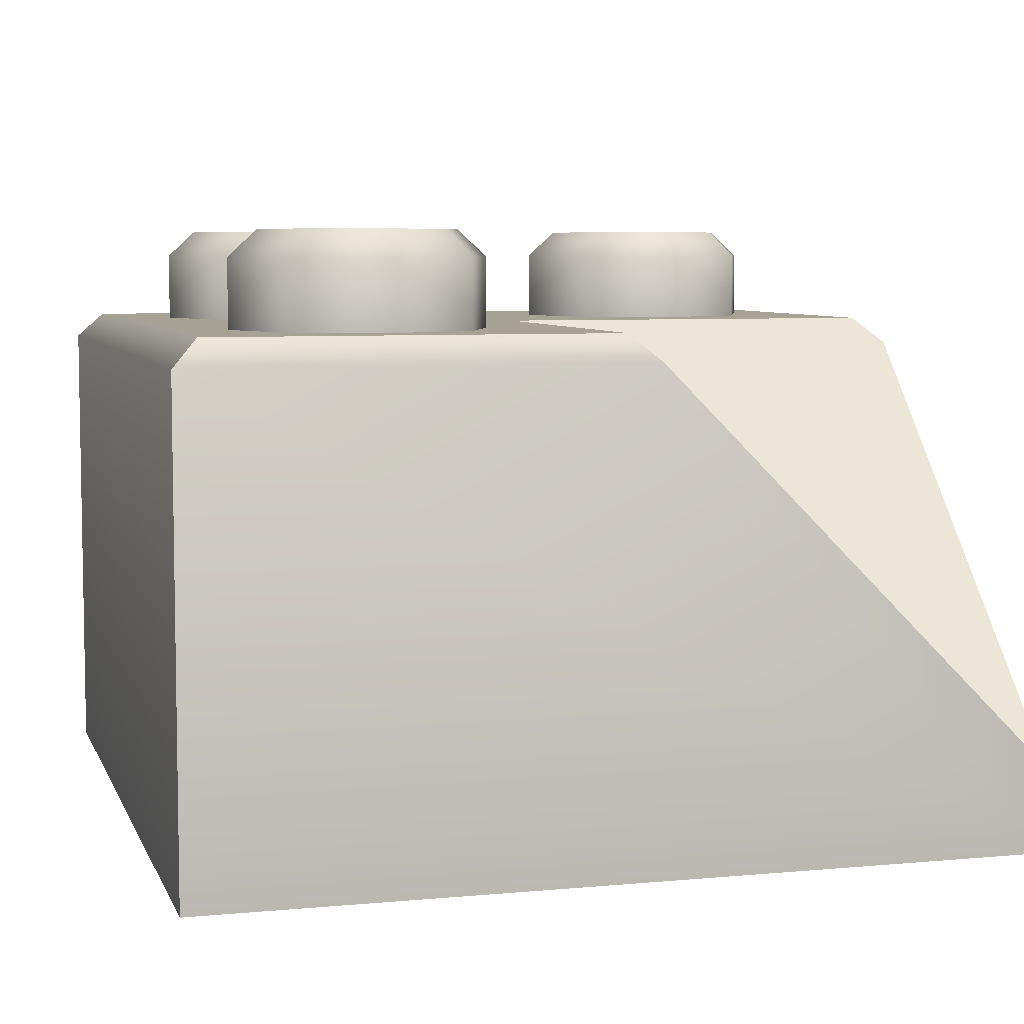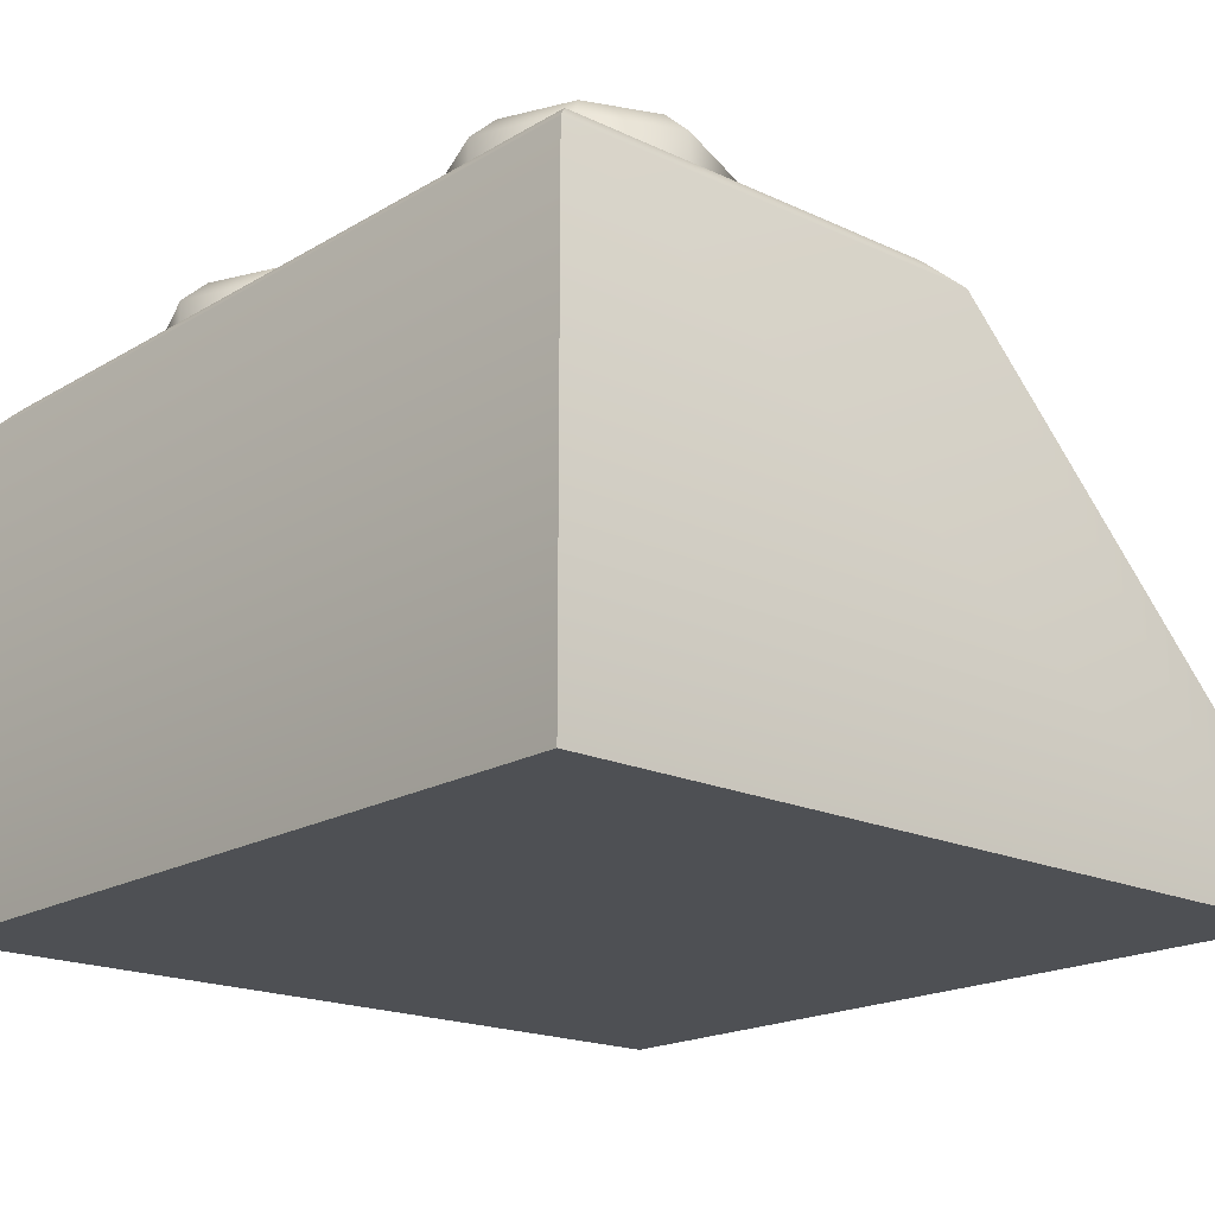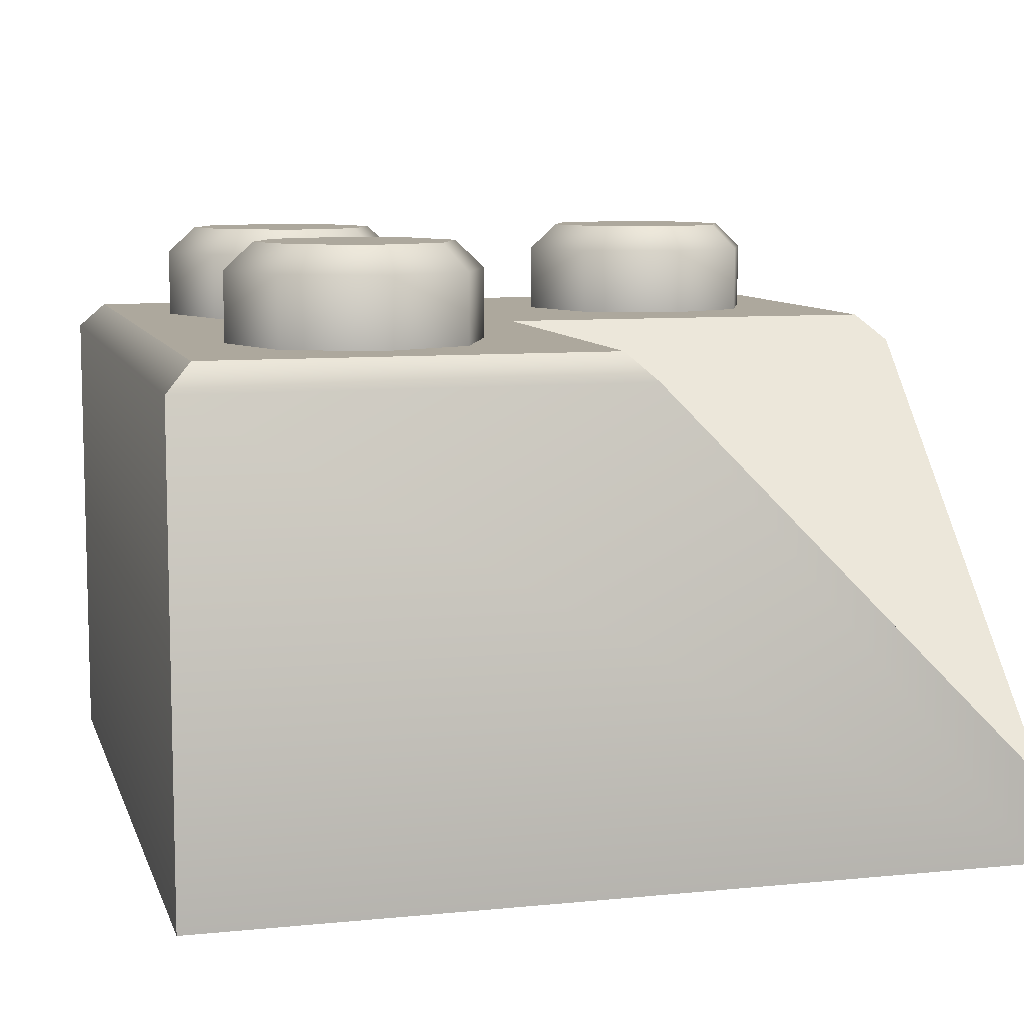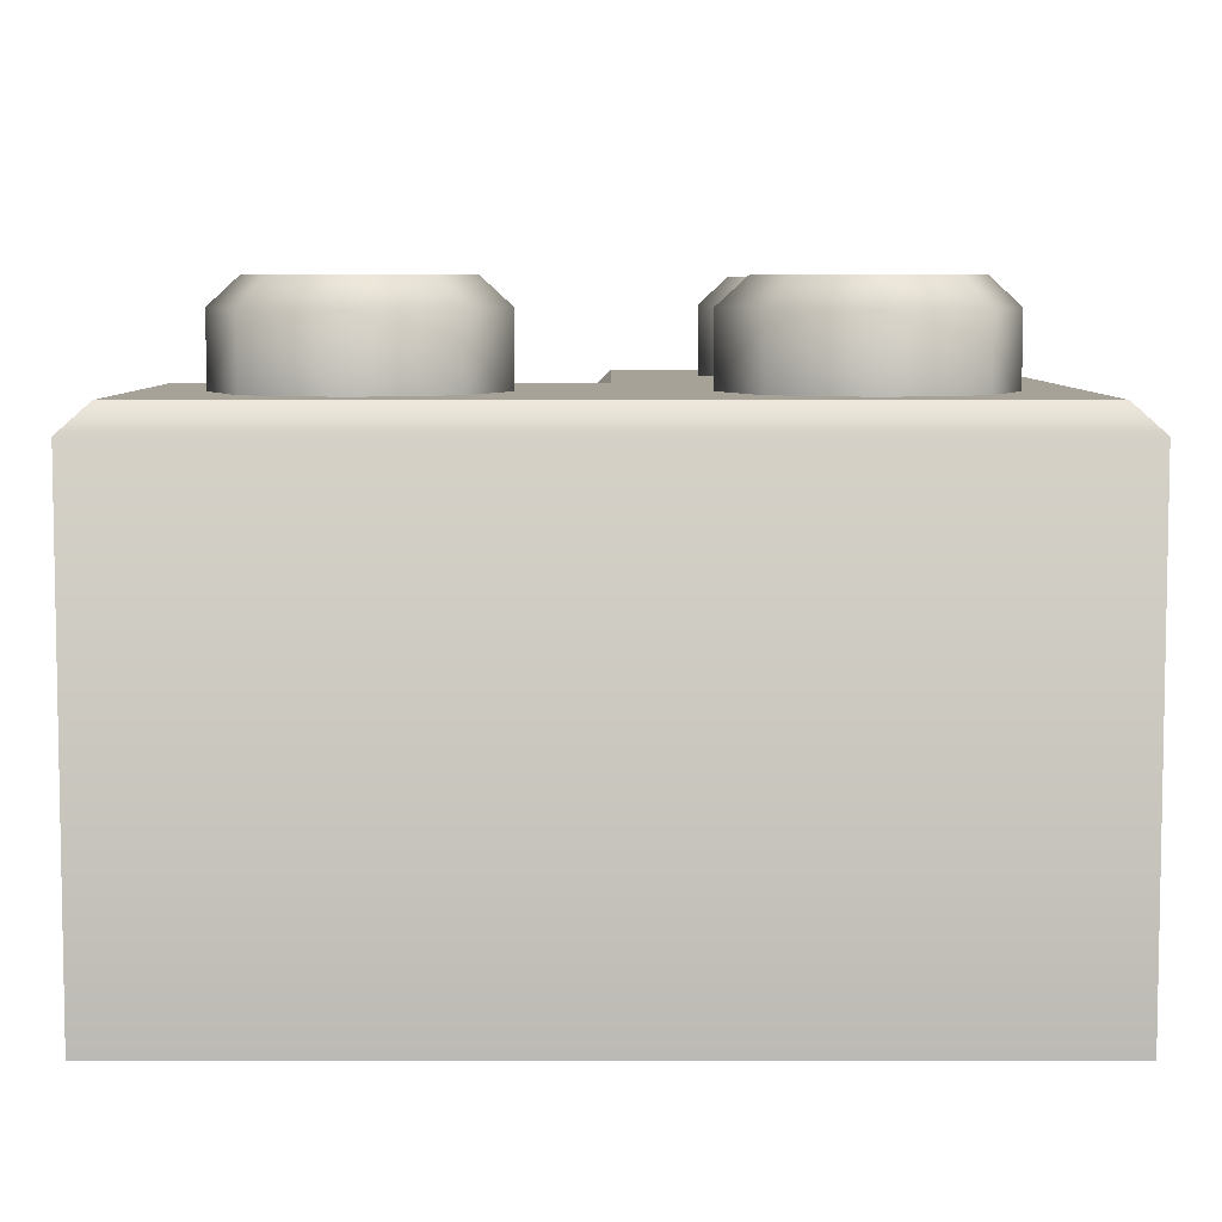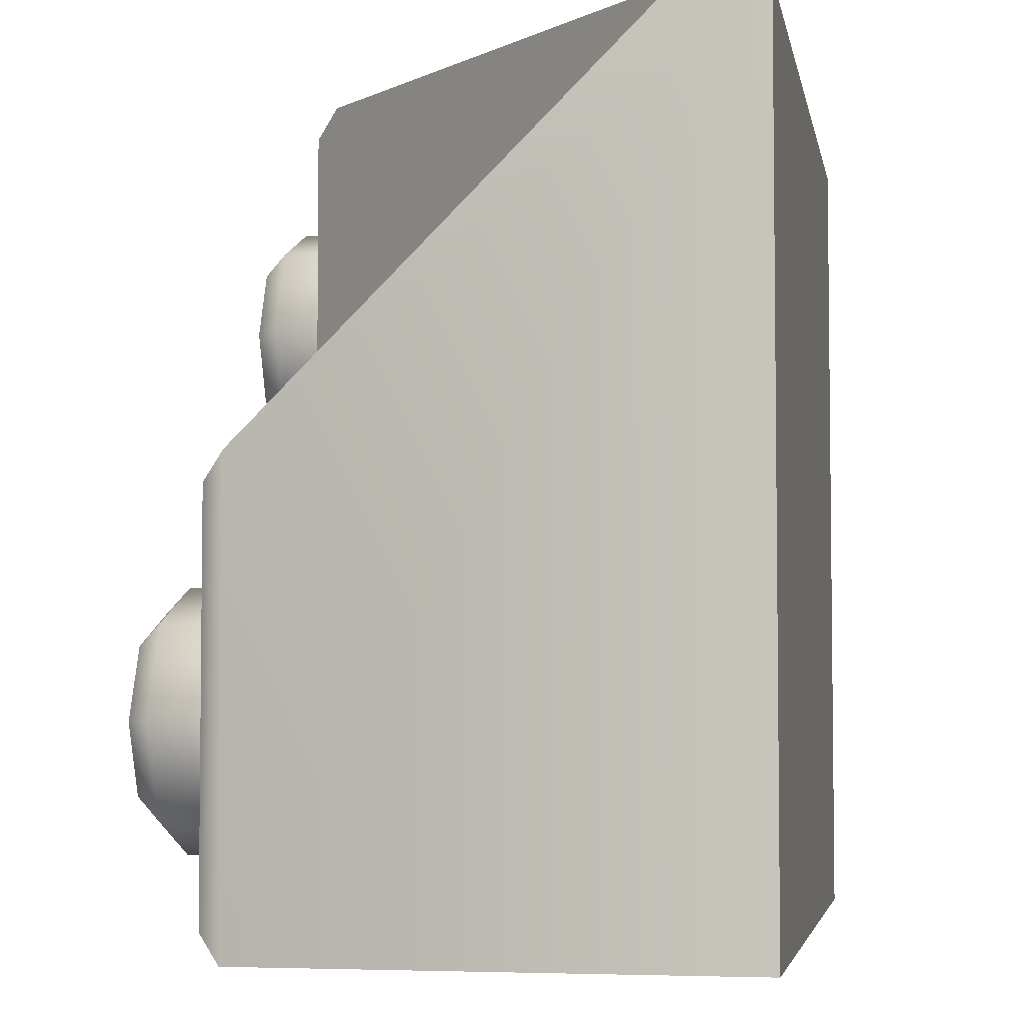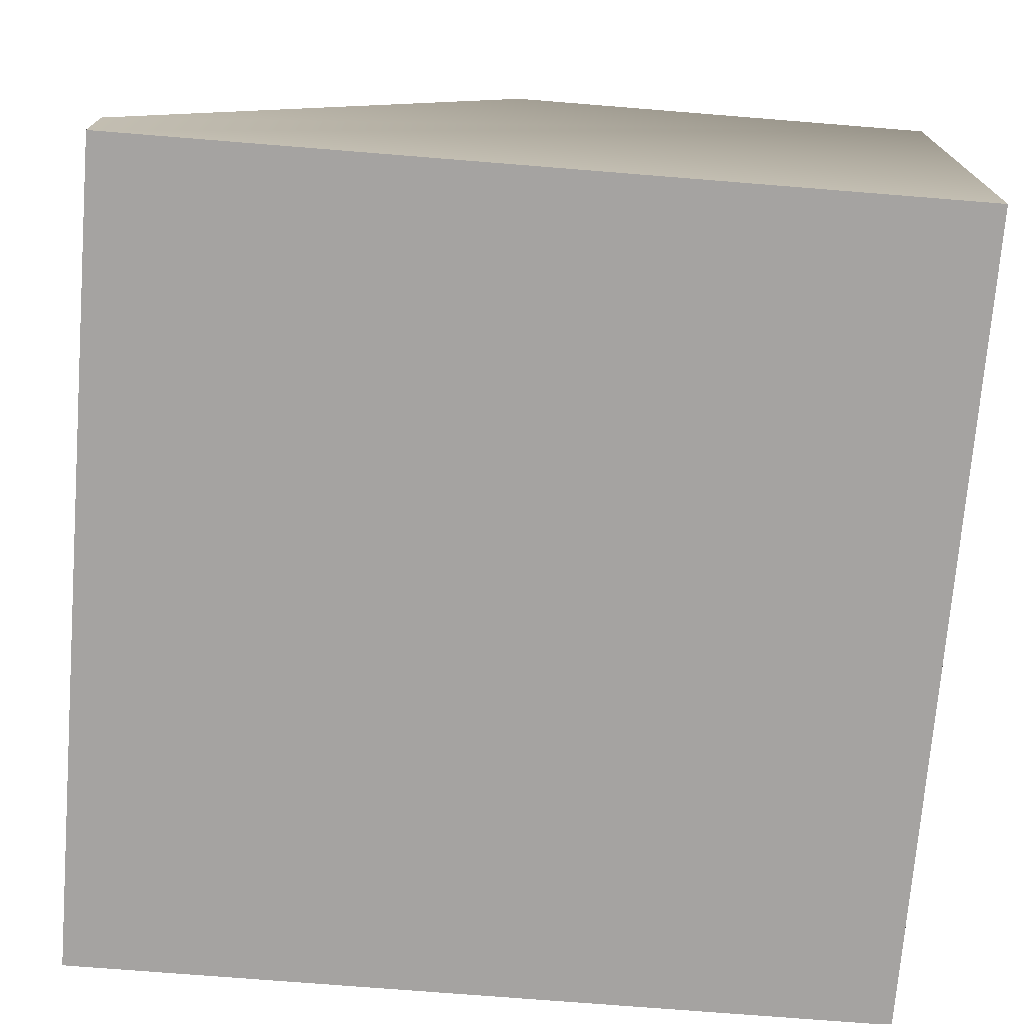
<metadata>
{"format":"obj","ext":"obj","renderer":"f3d","projection":"perspective","resolution":1024,"background":"white","views":[{"elev":6.3,"azim":-105.6,"up":"+Y"},{"elev":-18.7,"azim":-131.7,"up":"+Y"},{"elev":8.7,"azim":-105.0,"up":"+Y"},{"elev":6.5,"azim":90.0,"up":"+Y"},{"elev":-4.3,"azim":-79.7,"up":"+Z"},{"elev":-73.1,"azim":-4.6,"up":"+Y"}]}
</metadata>
<code>
g round-hq-brick-slope-corner-inside-2x2
v 0.0795 0 0.0795 1 1 1
v -0.0795 0 0.0795 1 1 1
v 0.0795 0.091 0.0795 1 1 1
v -0.0795 0.016 0.0795 1 1 1
v -0.004969 0.091 0.0795 1 1 1
v 0.0745 0.096 0.0745 1 1 1
v -1.083e-15 0.096 0.0745 1 1 1
v 0.0795 0 -0.0795 1 1 1
v -0.0795 0 -0.0795 1 1 1
v -0.0795 0.091 -0.0795 1 1 1
v -0.0795 0.091 0.004969 1 1 1
v -0.0745 0.096 -0.0745 1 1 1
v -0.0745 0.096 2.527e-15 1 1 1
v 0.0795 0.091 -0.0795 1 1 1
v 0.0745 0.096 -0.0745 1 1 1
v 0 0.096 3.61e-15 1 1 1
v 0.05834 0.114 0.039 1 1 1
v 0.05289 0.114 0.05214 1 1 1
v 0.05289 0.114 0.02586 1 1 1
v 0.03975 0.114 0.02041 1 1 1
v 0.03975 0.114 0.05759 1 1 1
v 0.02661 0.114 0.02586 1 1 1
v 0.02661 0.114 0.05214 1 1 1
v 0.02116 0.114 0.039 1 1 1
v 0.02278 0.109 0.05597 1 1 1
v 0.03975 0.109 0.063 1 1 1
v 0.05672 0.109 0.05597 1 1 1
v 0.01575 0.109 0.039 1 1 1
v 0.02278 0.096 0.05597 1 1 1
v 0.03975 0.096 0.063 1 1 1
v 0.01575 0.096 0.039 1 1 1
v 0.05672 0.096 0.05597 1 1 1
v 0.02278 0.096 0.02203 1 1 1
v 0.06375 0.096 0.039 1 1 1
v 0.02278 0.109 0.02203 1 1 1
v 0.03975 0.096 0.015 1 1 1
v 0.06375 0.109 0.039 1 1 1
v 0.05672 0.096 0.02203 1 1 1
v 0.03975 0.109 0.015 1 1 1
v 0.05672 0.109 0.02203 1 1 1
v -0.02116 0.114 -0.04 1 1 1
v -0.02661 0.114 -0.02686 1 1 1
v -0.02661 0.114 -0.05314 1 1 1
v -0.03975 0.114 -0.05859 1 1 1
v -0.03975 0.114 -0.02141 1 1 1
v -0.05289 0.114 -0.05314 1 1 1
v -0.05289 0.114 -0.02686 1 1 1
v -0.05834 0.114 -0.04 1 1 1
v -0.05672 0.109 -0.02303 1 1 1
v -0.03975 0.109 -0.016 1 1 1
v -0.02278 0.109 -0.02303 1 1 1
v -0.06375 0.109 -0.04 1 1 1
v -0.05672 0.096 -0.02303 1 1 1
v -0.03975 0.096 -0.016 1 1 1
v -0.06375 0.096 -0.04 1 1 1
v -0.02278 0.096 -0.02303 1 1 1
v -0.05672 0.096 -0.05697 1 1 1
v -0.01575 0.096 -0.04 1 1 1
v -0.05672 0.109 -0.05697 1 1 1
v -0.03975 0.096 -0.064 1 1 1
v -0.01575 0.109 -0.04 1 1 1
v -0.02278 0.096 -0.05697 1 1 1
v -0.03975 0.109 -0.064 1 1 1
v -0.02278 0.109 -0.05697 1 1 1
v 0.05834 0.114 -0.04 1 1 1
v 0.05289 0.114 -0.02686 1 1 1
v 0.05289 0.114 -0.05314 1 1 1
v 0.03975 0.114 -0.05859 1 1 1
v 0.03975 0.114 -0.02141 1 1 1
v 0.02661 0.114 -0.05314 1 1 1
v 0.02661 0.114 -0.02686 1 1 1
v 0.02116 0.114 -0.04 1 1 1
v 0.02278 0.109 -0.02303 1 1 1
v 0.03975 0.109 -0.016 1 1 1
v 0.05672 0.109 -0.02303 1 1 1
v 0.01575 0.109 -0.04 1 1 1
v 0.02278 0.096 -0.02303 1 1 1
v 0.03975 0.096 -0.016 1 1 1
v 0.01575 0.096 -0.04 1 1 1
v 0.05672 0.096 -0.02303 1 1 1
v 0.02278 0.096 -0.05697 1 1 1
v 0.06375 0.096 -0.04 1 1 1
v 0.02278 0.109 -0.05697 1 1 1
v 0.03975 0.096 -0.064 1 1 1
v 0.06375 0.109 -0.04 1 1 1
v 0.05672 0.096 -0.05697 1 1 1
v 0.03975 0.109 -0.064 1 1 1
v 0.05672 0.109 -0.05697 1 1 1
f 3 2 1
f 2 3 4
f 4 3 5
f 6 5 3
f 5 6 7
f 1 9 8
f 9 1 2
f 2 10 9
f 10 2 11
f 11 2 4
f 11 12 10
f 12 11 13
f 8 3 1
f 3 8 14
f 15 3 14
f 3 15 6
f 4 7 16
f 7 4 5
f 7 6 16
f 6 12 16
f 16 12 13
f 12 6 15
f 16 11 4
f 11 16 13
f 10 8 9
f 8 10 14
f 12 14 10
f 14 12 15
f 19 18 17
f 18 19 20
f 18 20 21
f 21 20 22
f 21 22 23
f 23 22 24
f 24 25 23
f 25 21 23
f 21 25 26
f 26 18 21
f 18 26 27
f 27 17 18
f 25 24 28
f 29 26 25
f 28 29 25
f 26 29 30
f 30 27 26
f 29 28 31
f 27 30 32
f 28 33 31
f 34 27 32
f 24 35 28
f 33 28 35
f 35 24 22
f 35 36 33
f 20 35 22
f 27 34 37
f 17 27 37
f 38 37 34
f 36 35 39
f 35 20 39
f 39 38 36
f 19 39 20
f 40 17 37
f 37 38 40
f 38 39 40
f 39 19 40
f 17 40 19
f 43 42 41
f 42 43 44
f 42 44 45
f 45 44 46
f 45 46 47
f 47 46 48
f 48 49 47
f 49 45 47
f 45 49 50
f 50 42 45
f 42 50 51
f 51 41 42
f 49 48 52
f 53 50 49
f 52 53 49
f 50 53 54
f 54 51 50
f 53 52 55
f 51 54 56
f 52 57 55
f 58 51 56
f 48 59 52
f 57 52 59
f 59 48 46
f 59 60 57
f 44 59 46
f 51 58 61
f 41 51 61
f 62 61 58
f 60 59 63
f 59 44 63
f 63 62 60
f 43 63 44
f 64 41 61
f 61 62 64
f 62 63 64
f 63 43 64
f 41 64 43
f 67 66 65
f 66 67 68
f 66 68 69
f 69 68 70
f 69 70 71
f 71 70 72
f 72 73 71
f 73 69 71
f 69 73 74
f 74 66 69
f 66 74 75
f 75 65 66
f 73 72 76
f 77 74 73
f 76 77 73
f 74 77 78
f 78 75 74
f 77 76 79
f 75 78 80
f 76 81 79
f 82 75 80
f 72 83 76
f 81 76 83
f 83 72 70
f 83 84 81
f 68 83 70
f 75 82 85
f 65 75 85
f 86 85 82
f 84 83 87
f 83 68 87
f 87 86 84
f 67 87 68
f 88 65 85
f 85 86 88
f 86 87 88
f 87 67 88
f 65 88 67
g round-hq-brick-slope-corner-inside-2x2
f 3 2 1
f 2 3 4
f 4 3 5
f 6 5 3
f 5 6 7
f 1 9 8
f 9 1 2
f 2 10 9
f 10 2 11
f 11 2 4
f 11 12 10
f 12 11 13
f 8 3 1
f 3 8 14
f 15 3 14
f 3 15 6
f 4 7 16
f 7 4 5
f 7 6 16
f 6 12 16
f 16 12 13
f 12 6 15
f 16 11 4
f 11 16 13
f 10 8 9
f 8 10 14
f 12 14 10
f 14 12 15
f 19 18 17
f 18 19 20
f 18 20 21
f 21 20 22
f 21 22 23
f 23 22 24
f 24 25 23
f 25 21 23
f 21 25 26
f 26 18 21
f 18 26 27
f 27 17 18
f 25 24 28
f 29 26 25
f 28 29 25
f 26 29 30
f 30 27 26
f 29 28 31
f 27 30 32
f 28 33 31
f 34 27 32
f 24 35 28
f 33 28 35
f 35 24 22
f 35 36 33
f 20 35 22
f 27 34 37
f 17 27 37
f 38 37 34
f 36 35 39
f 35 20 39
f 39 38 36
f 19 39 20
f 40 17 37
f 37 38 40
f 38 39 40
f 39 19 40
f 17 40 19
f 43 42 41
f 42 43 44
f 42 44 45
f 45 44 46
f 45 46 47
f 47 46 48
f 48 49 47
f 49 45 47
f 45 49 50
f 50 42 45
f 42 50 51
f 51 41 42
f 49 48 52
f 53 50 49
f 52 53 49
f 50 53 54
f 54 51 50
f 53 52 55
f 51 54 56
f 52 57 55
f 58 51 56
f 48 59 52
f 57 52 59
f 59 48 46
f 59 60 57
f 44 59 46
f 51 58 61
f 41 51 61
f 62 61 58
f 60 59 63
f 59 44 63
f 63 62 60
f 43 63 44
f 64 41 61
f 61 62 64
f 62 63 64
f 63 43 64
f 41 64 43
f 67 66 65
f 66 67 68
f 66 68 69
f 69 68 70
f 69 70 71
f 71 70 72
f 72 73 71
f 73 69 71
f 69 73 74
f 74 66 69
f 66 74 75
f 75 65 66
f 73 72 76
f 77 74 73
f 76 77 73
f 74 77 78
f 78 75 74
f 77 76 79
f 75 78 80
f 76 81 79
f 82 75 80
f 72 83 76
f 81 76 83
f 83 72 70
f 83 84 81
f 68 83 70
f 75 82 85
f 65 75 85
f 86 85 82
f 84 83 87
f 83 68 87
f 87 86 84
f 67 87 68
f 88 65 85
f 85 86 88
f 86 87 88
f 87 67 88
f 65 88 67

</code>
